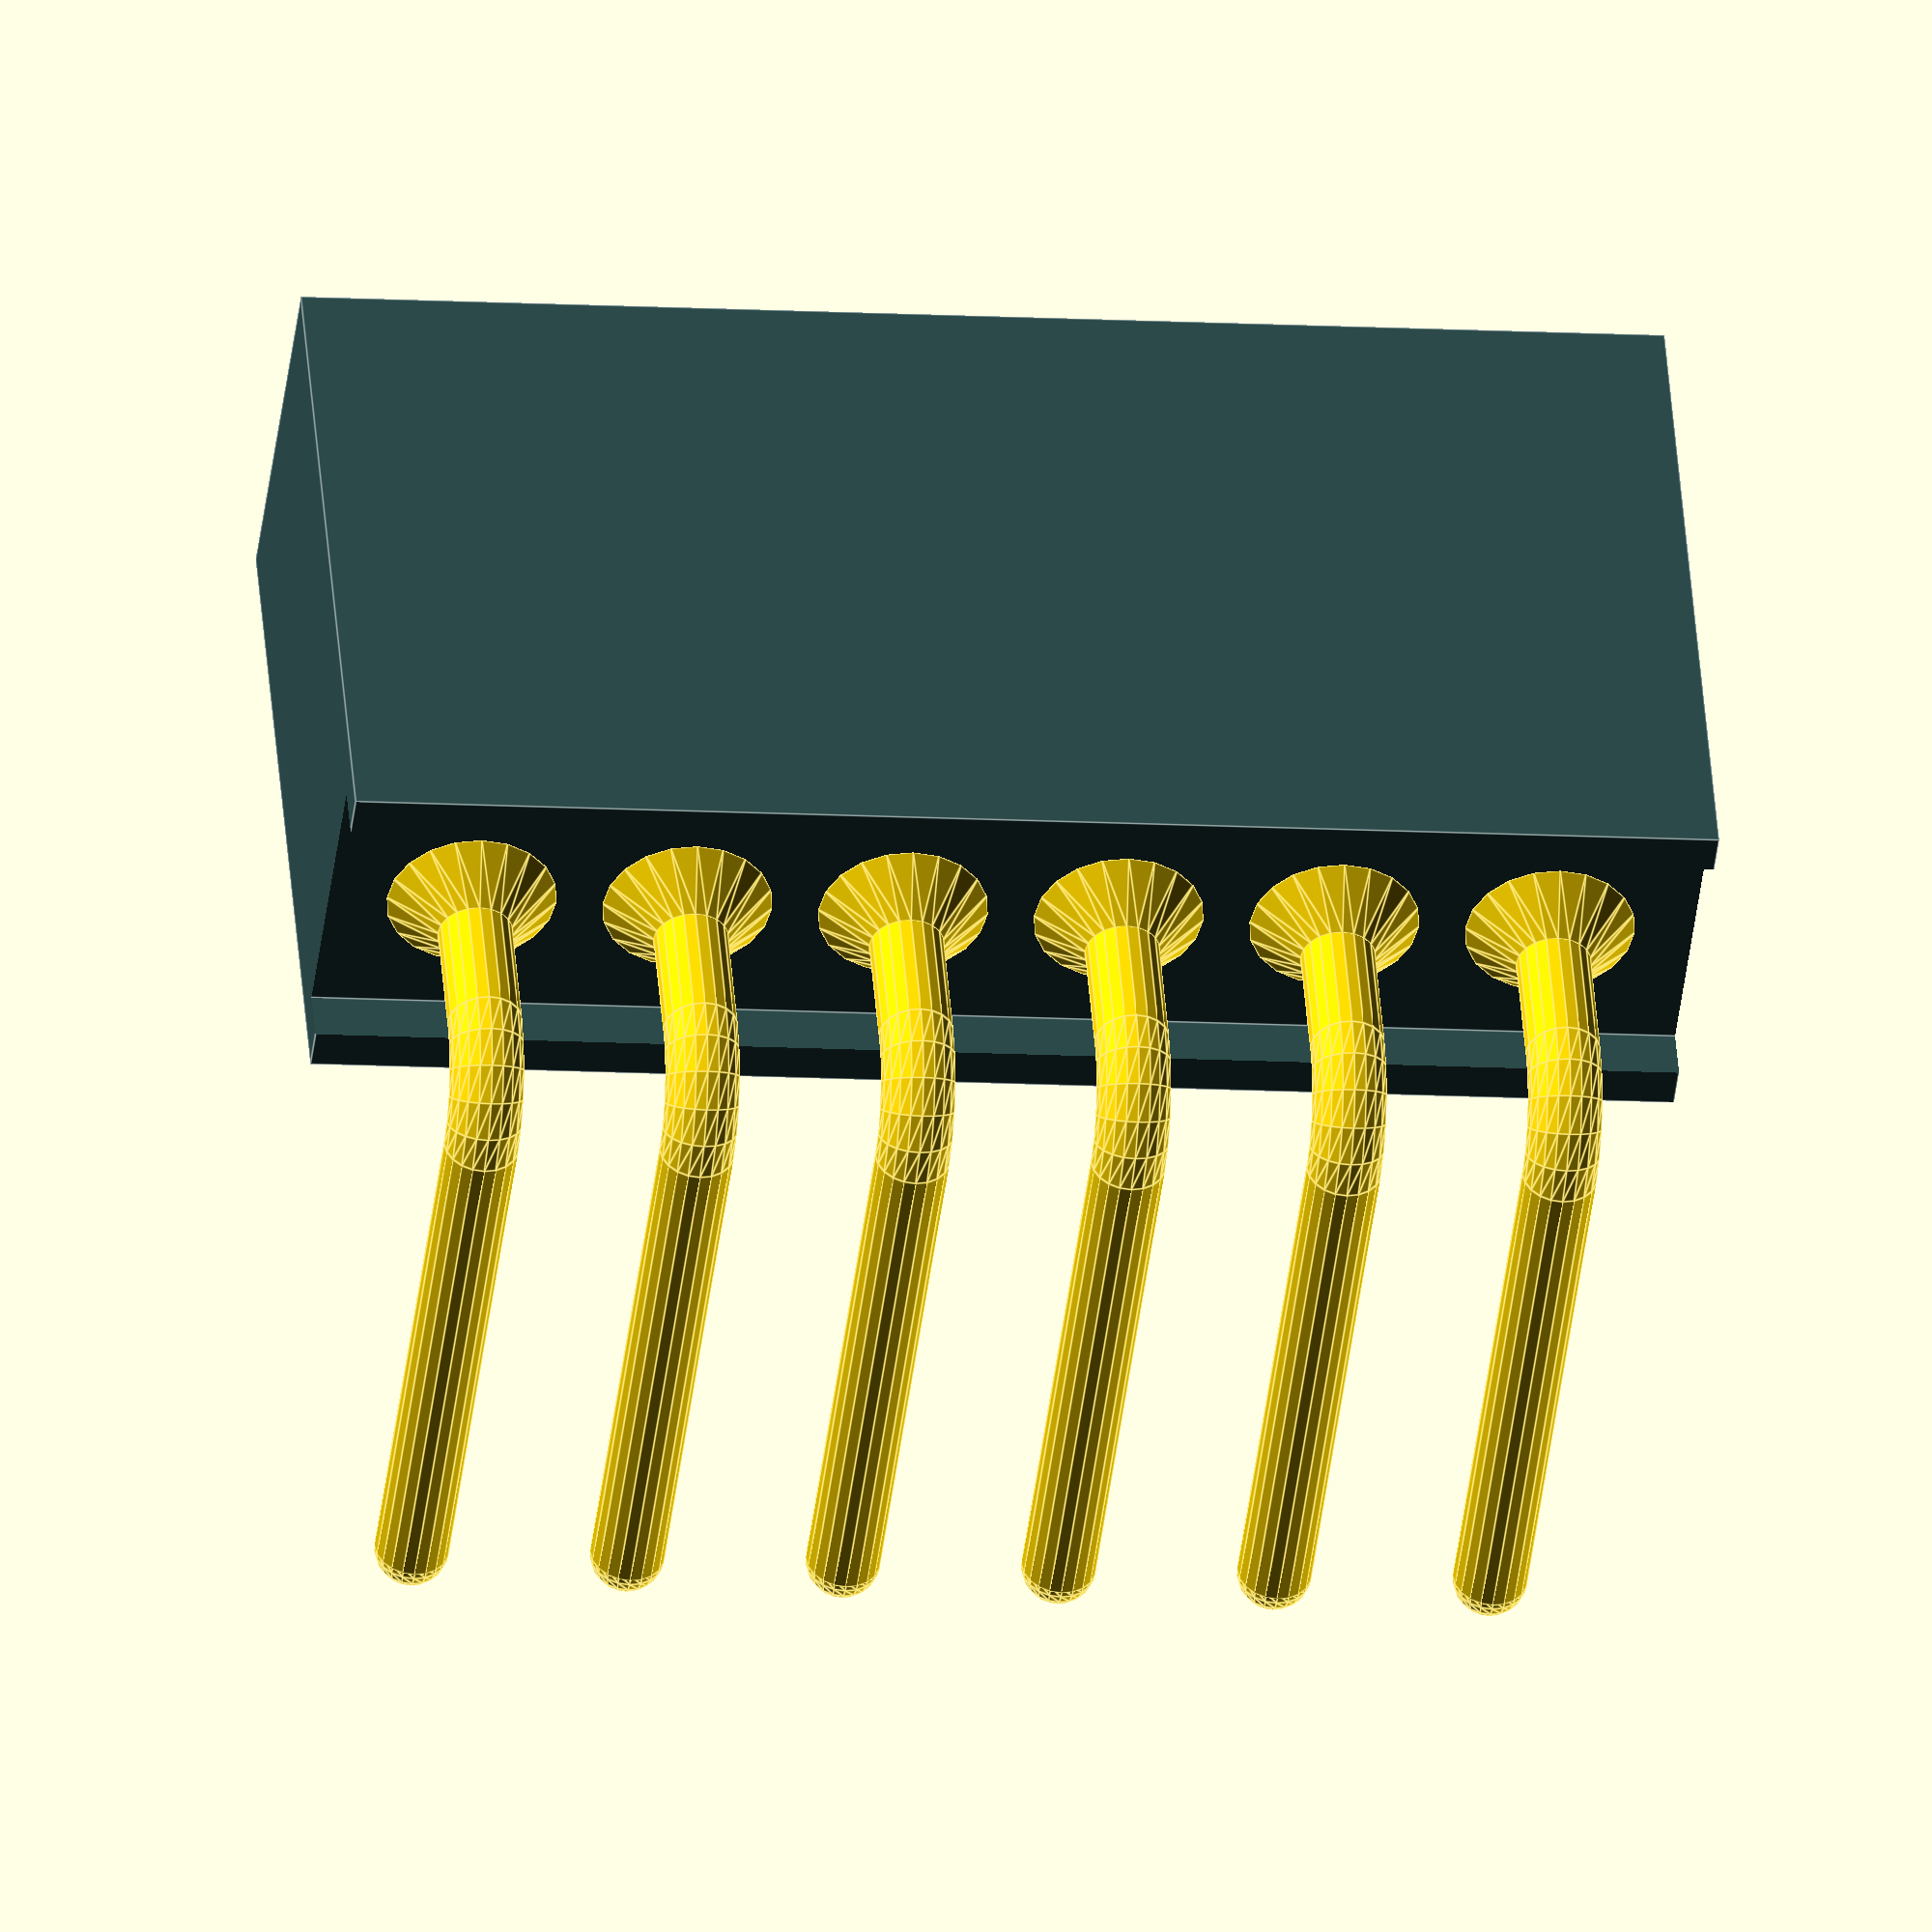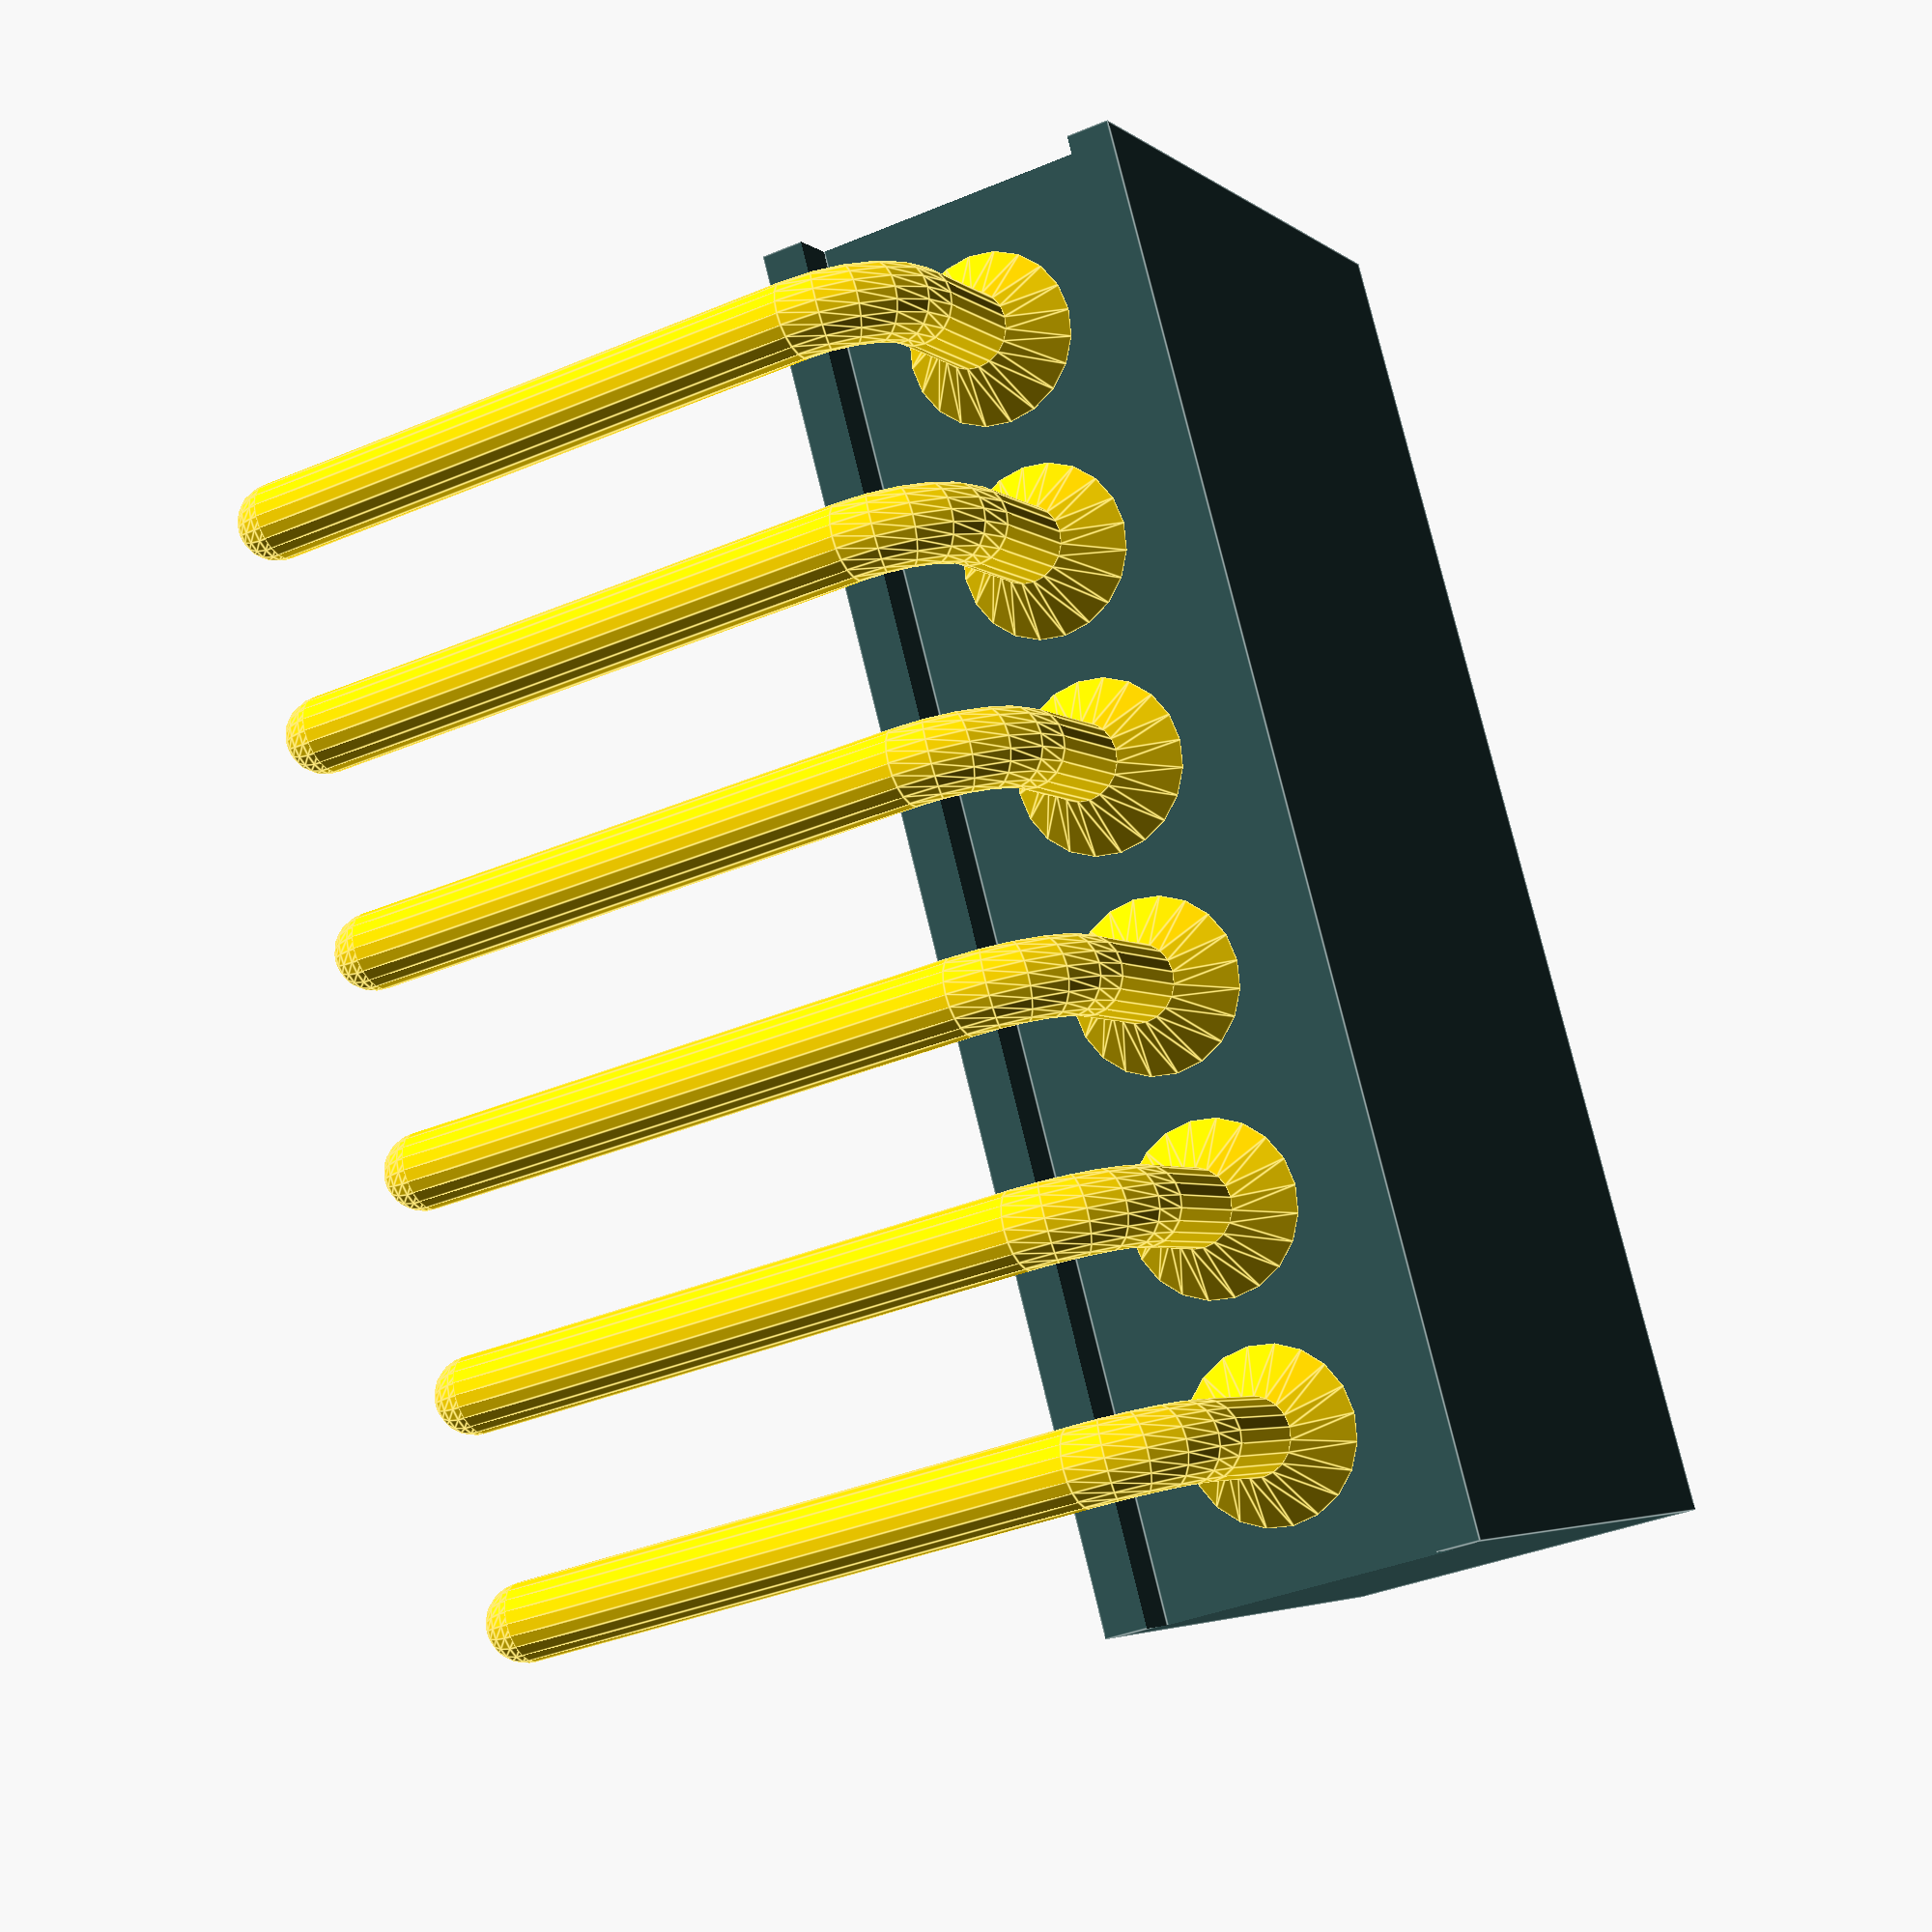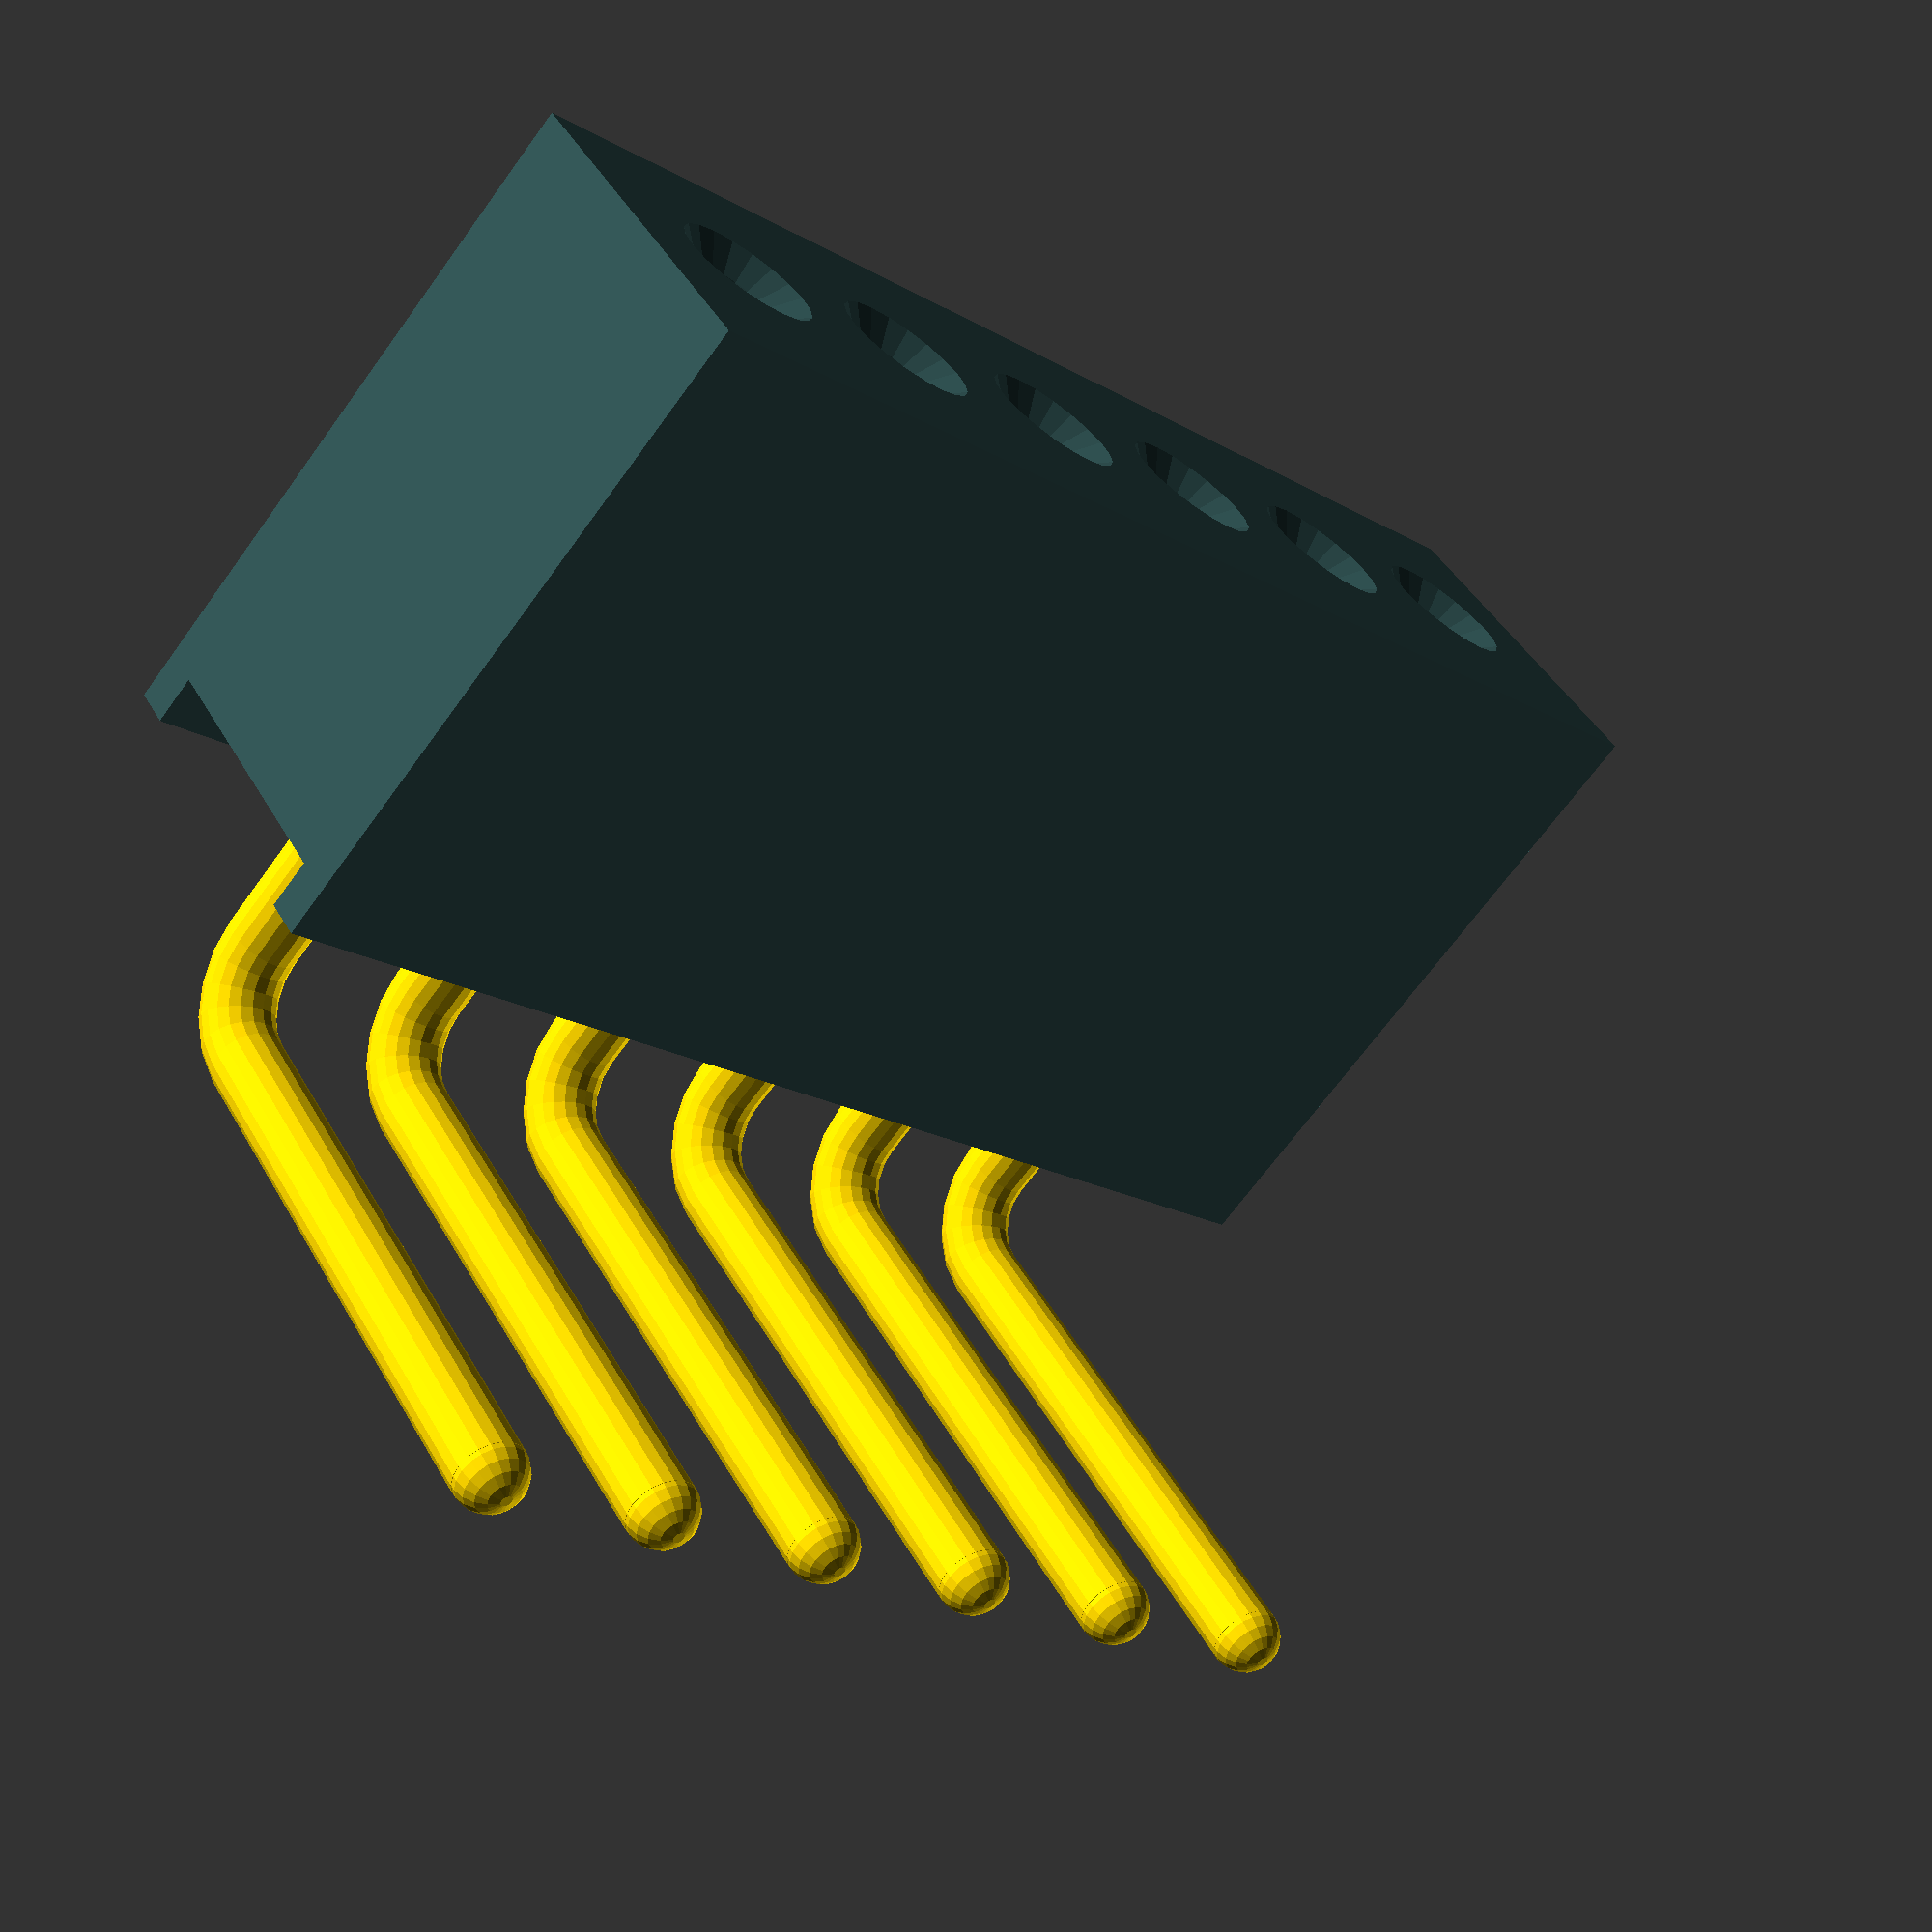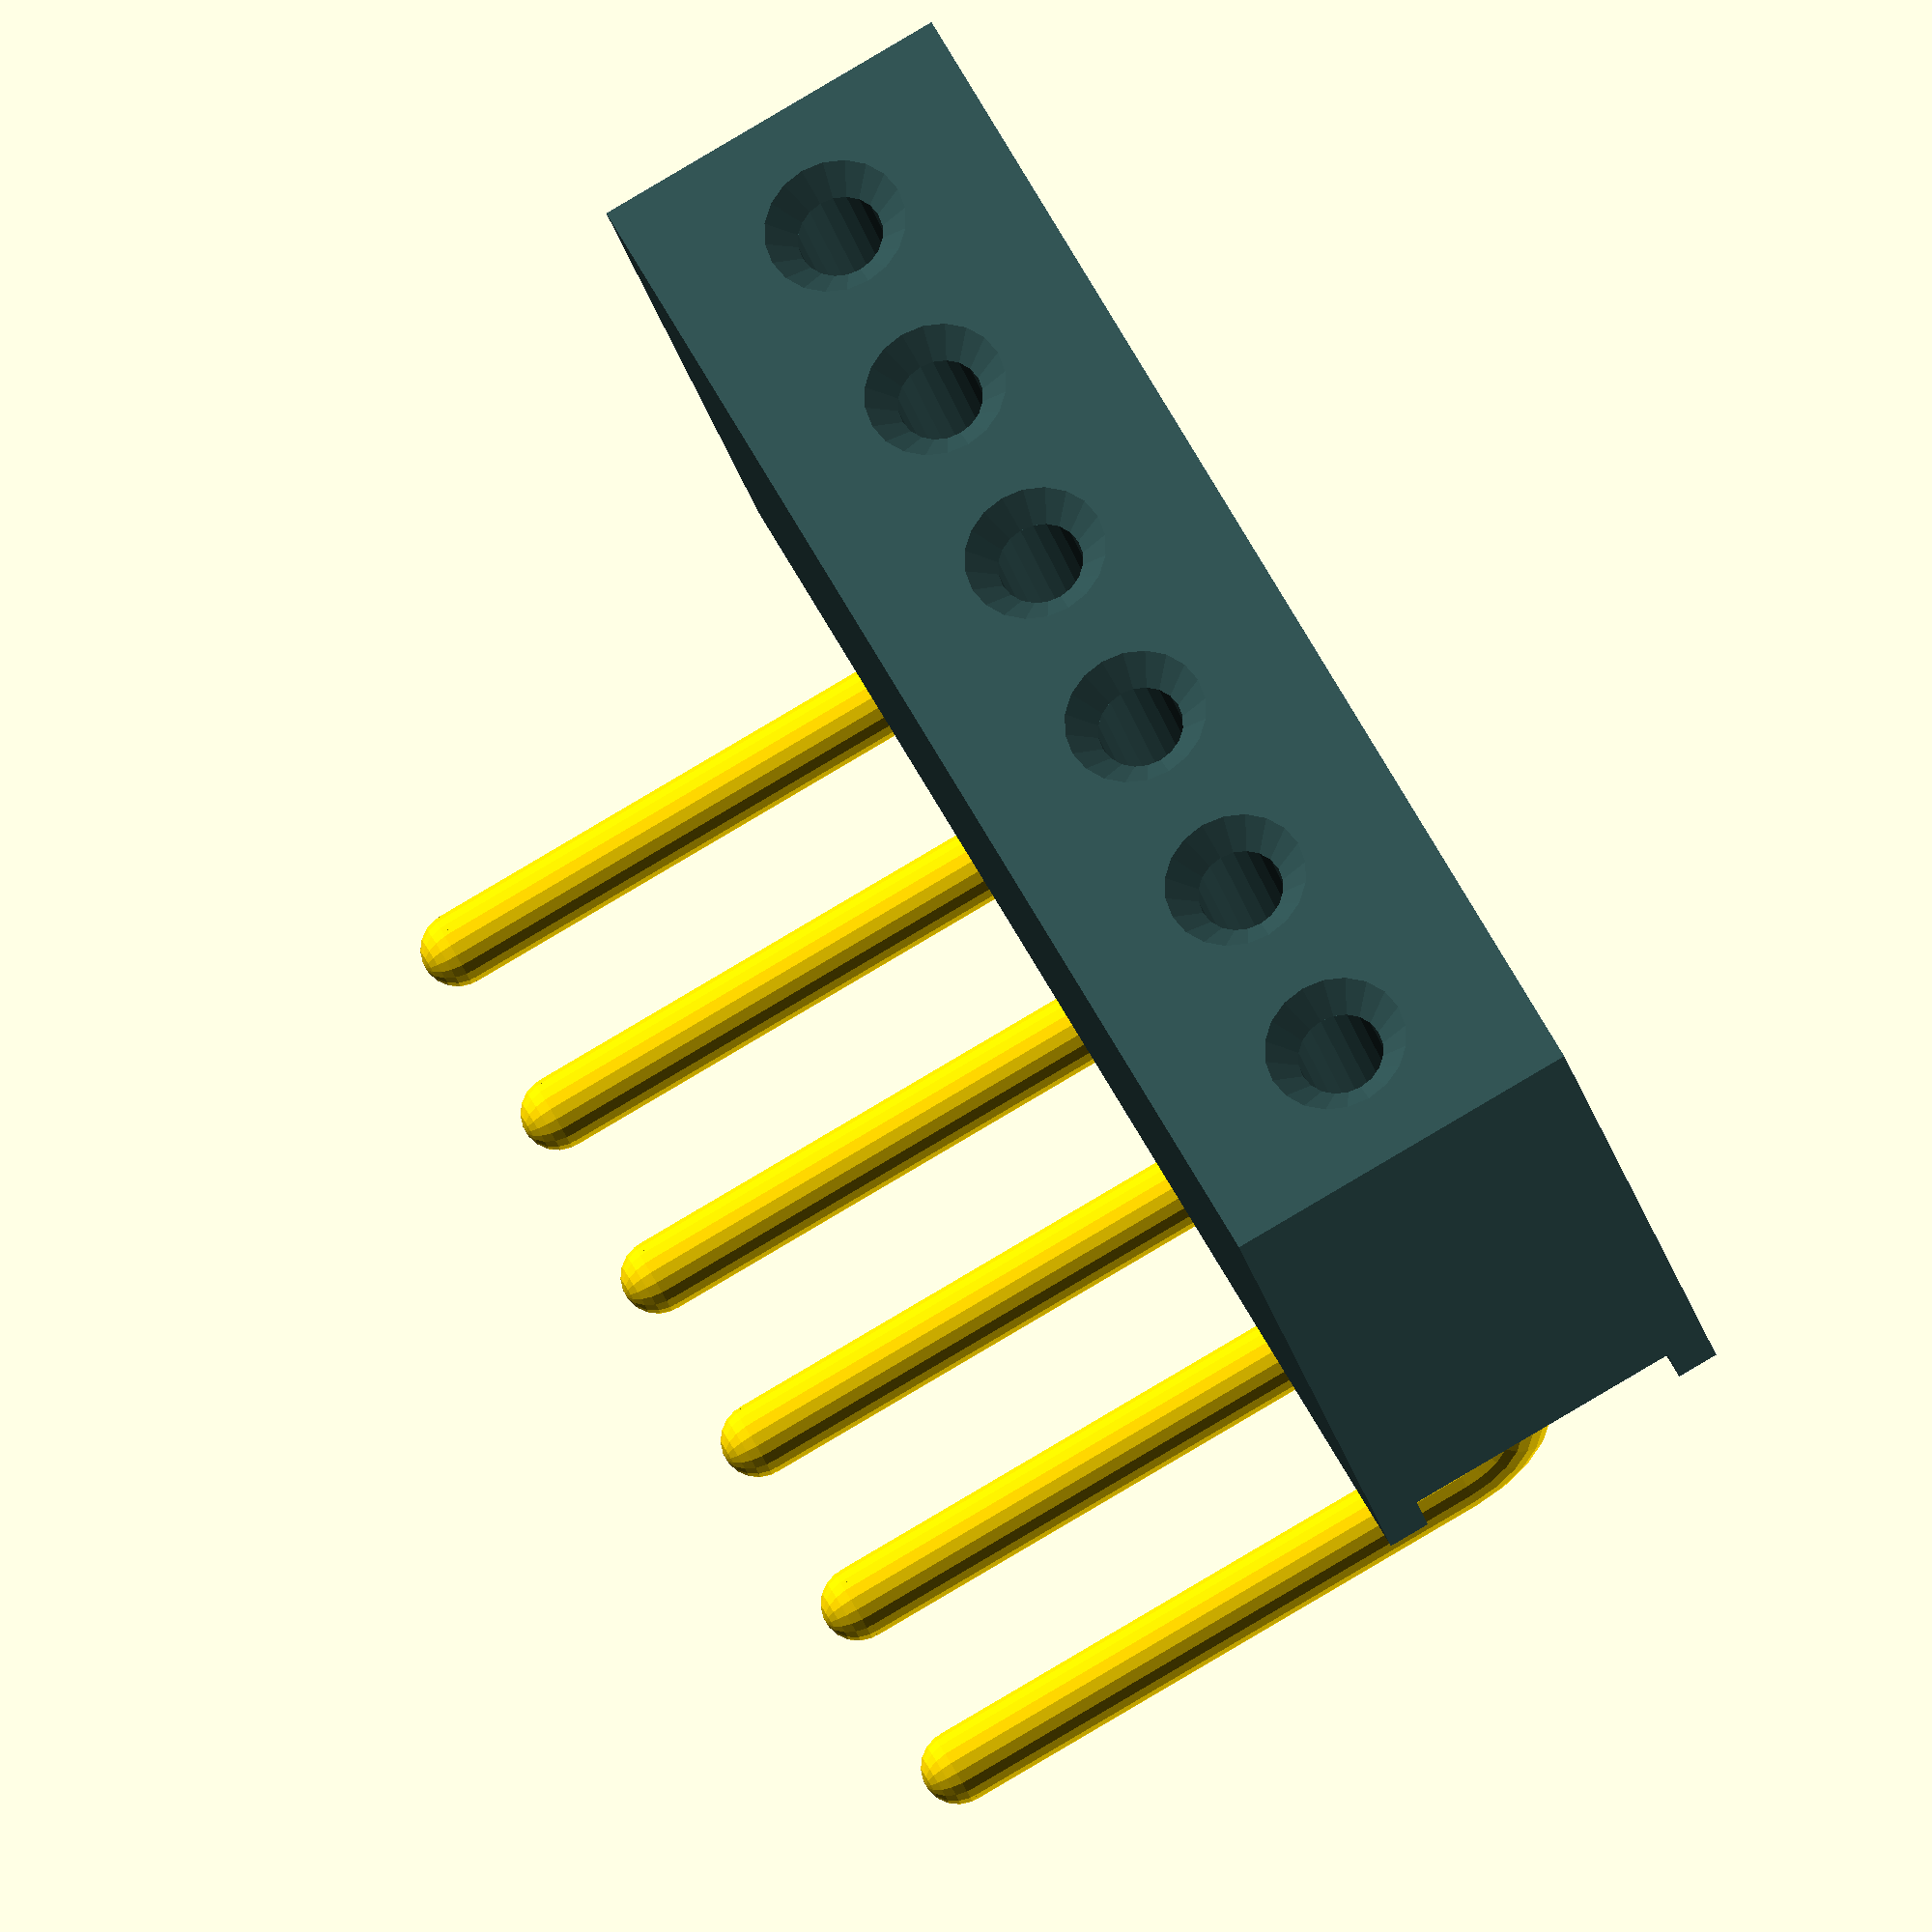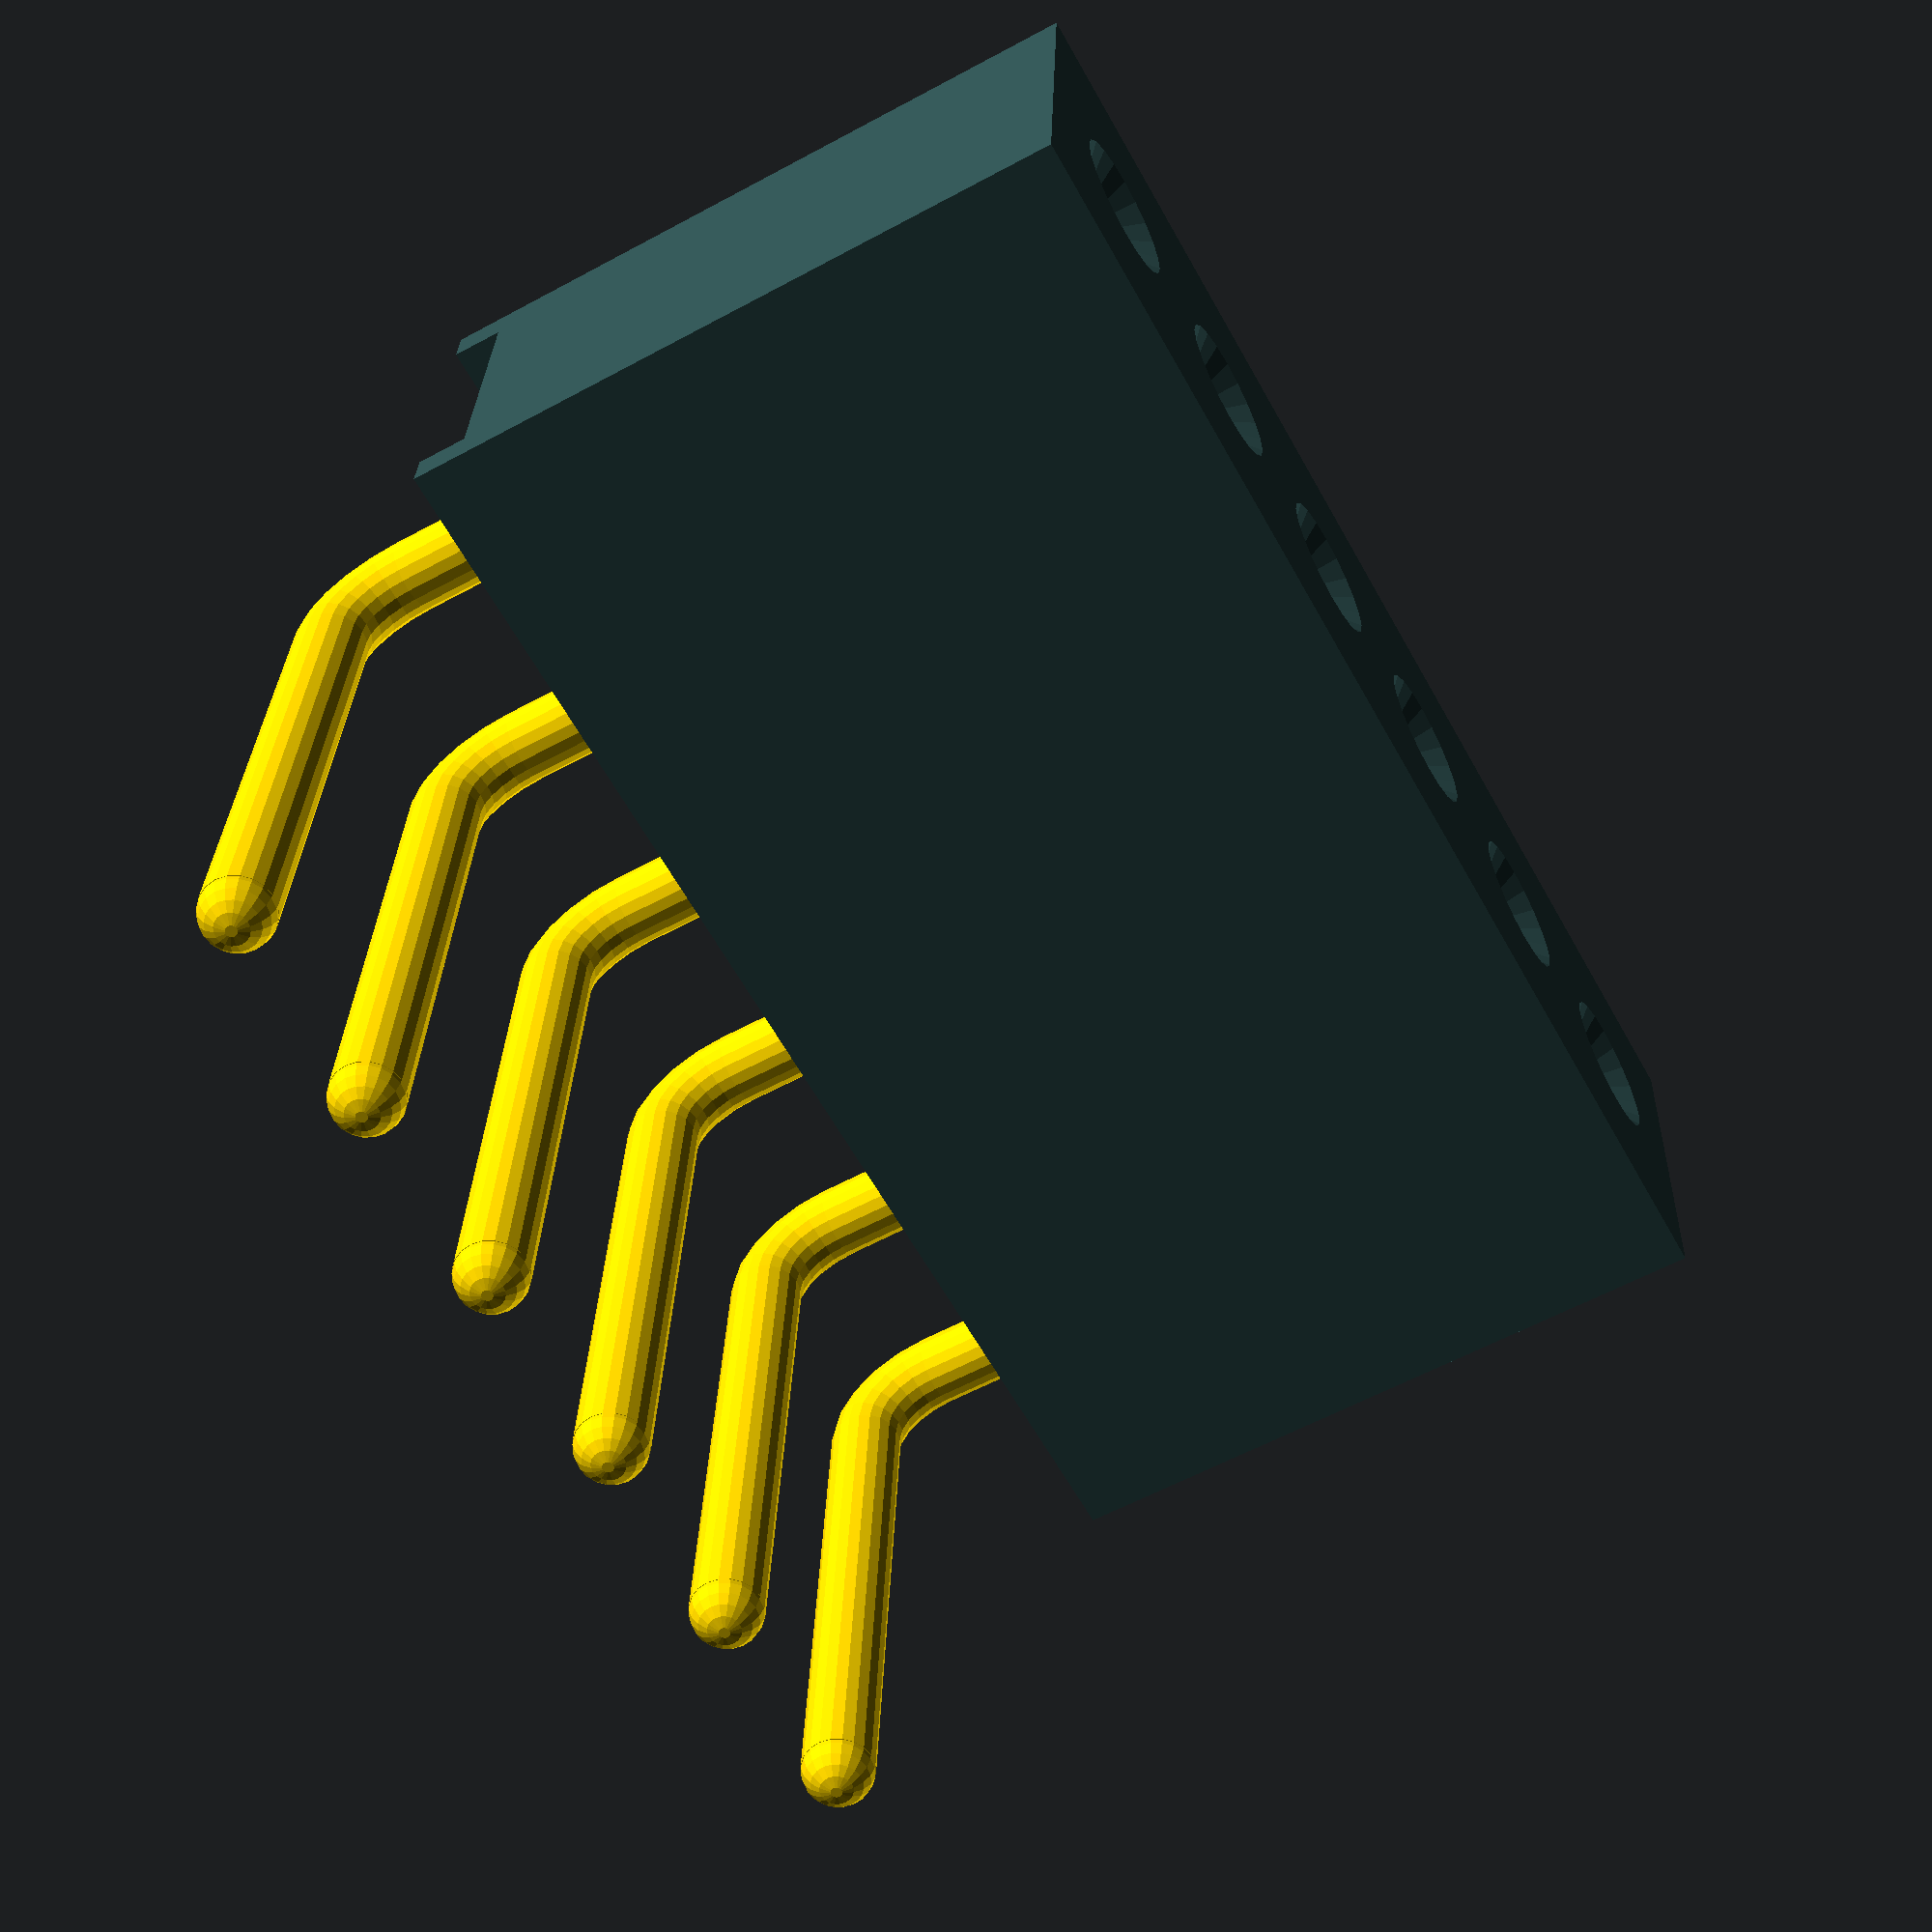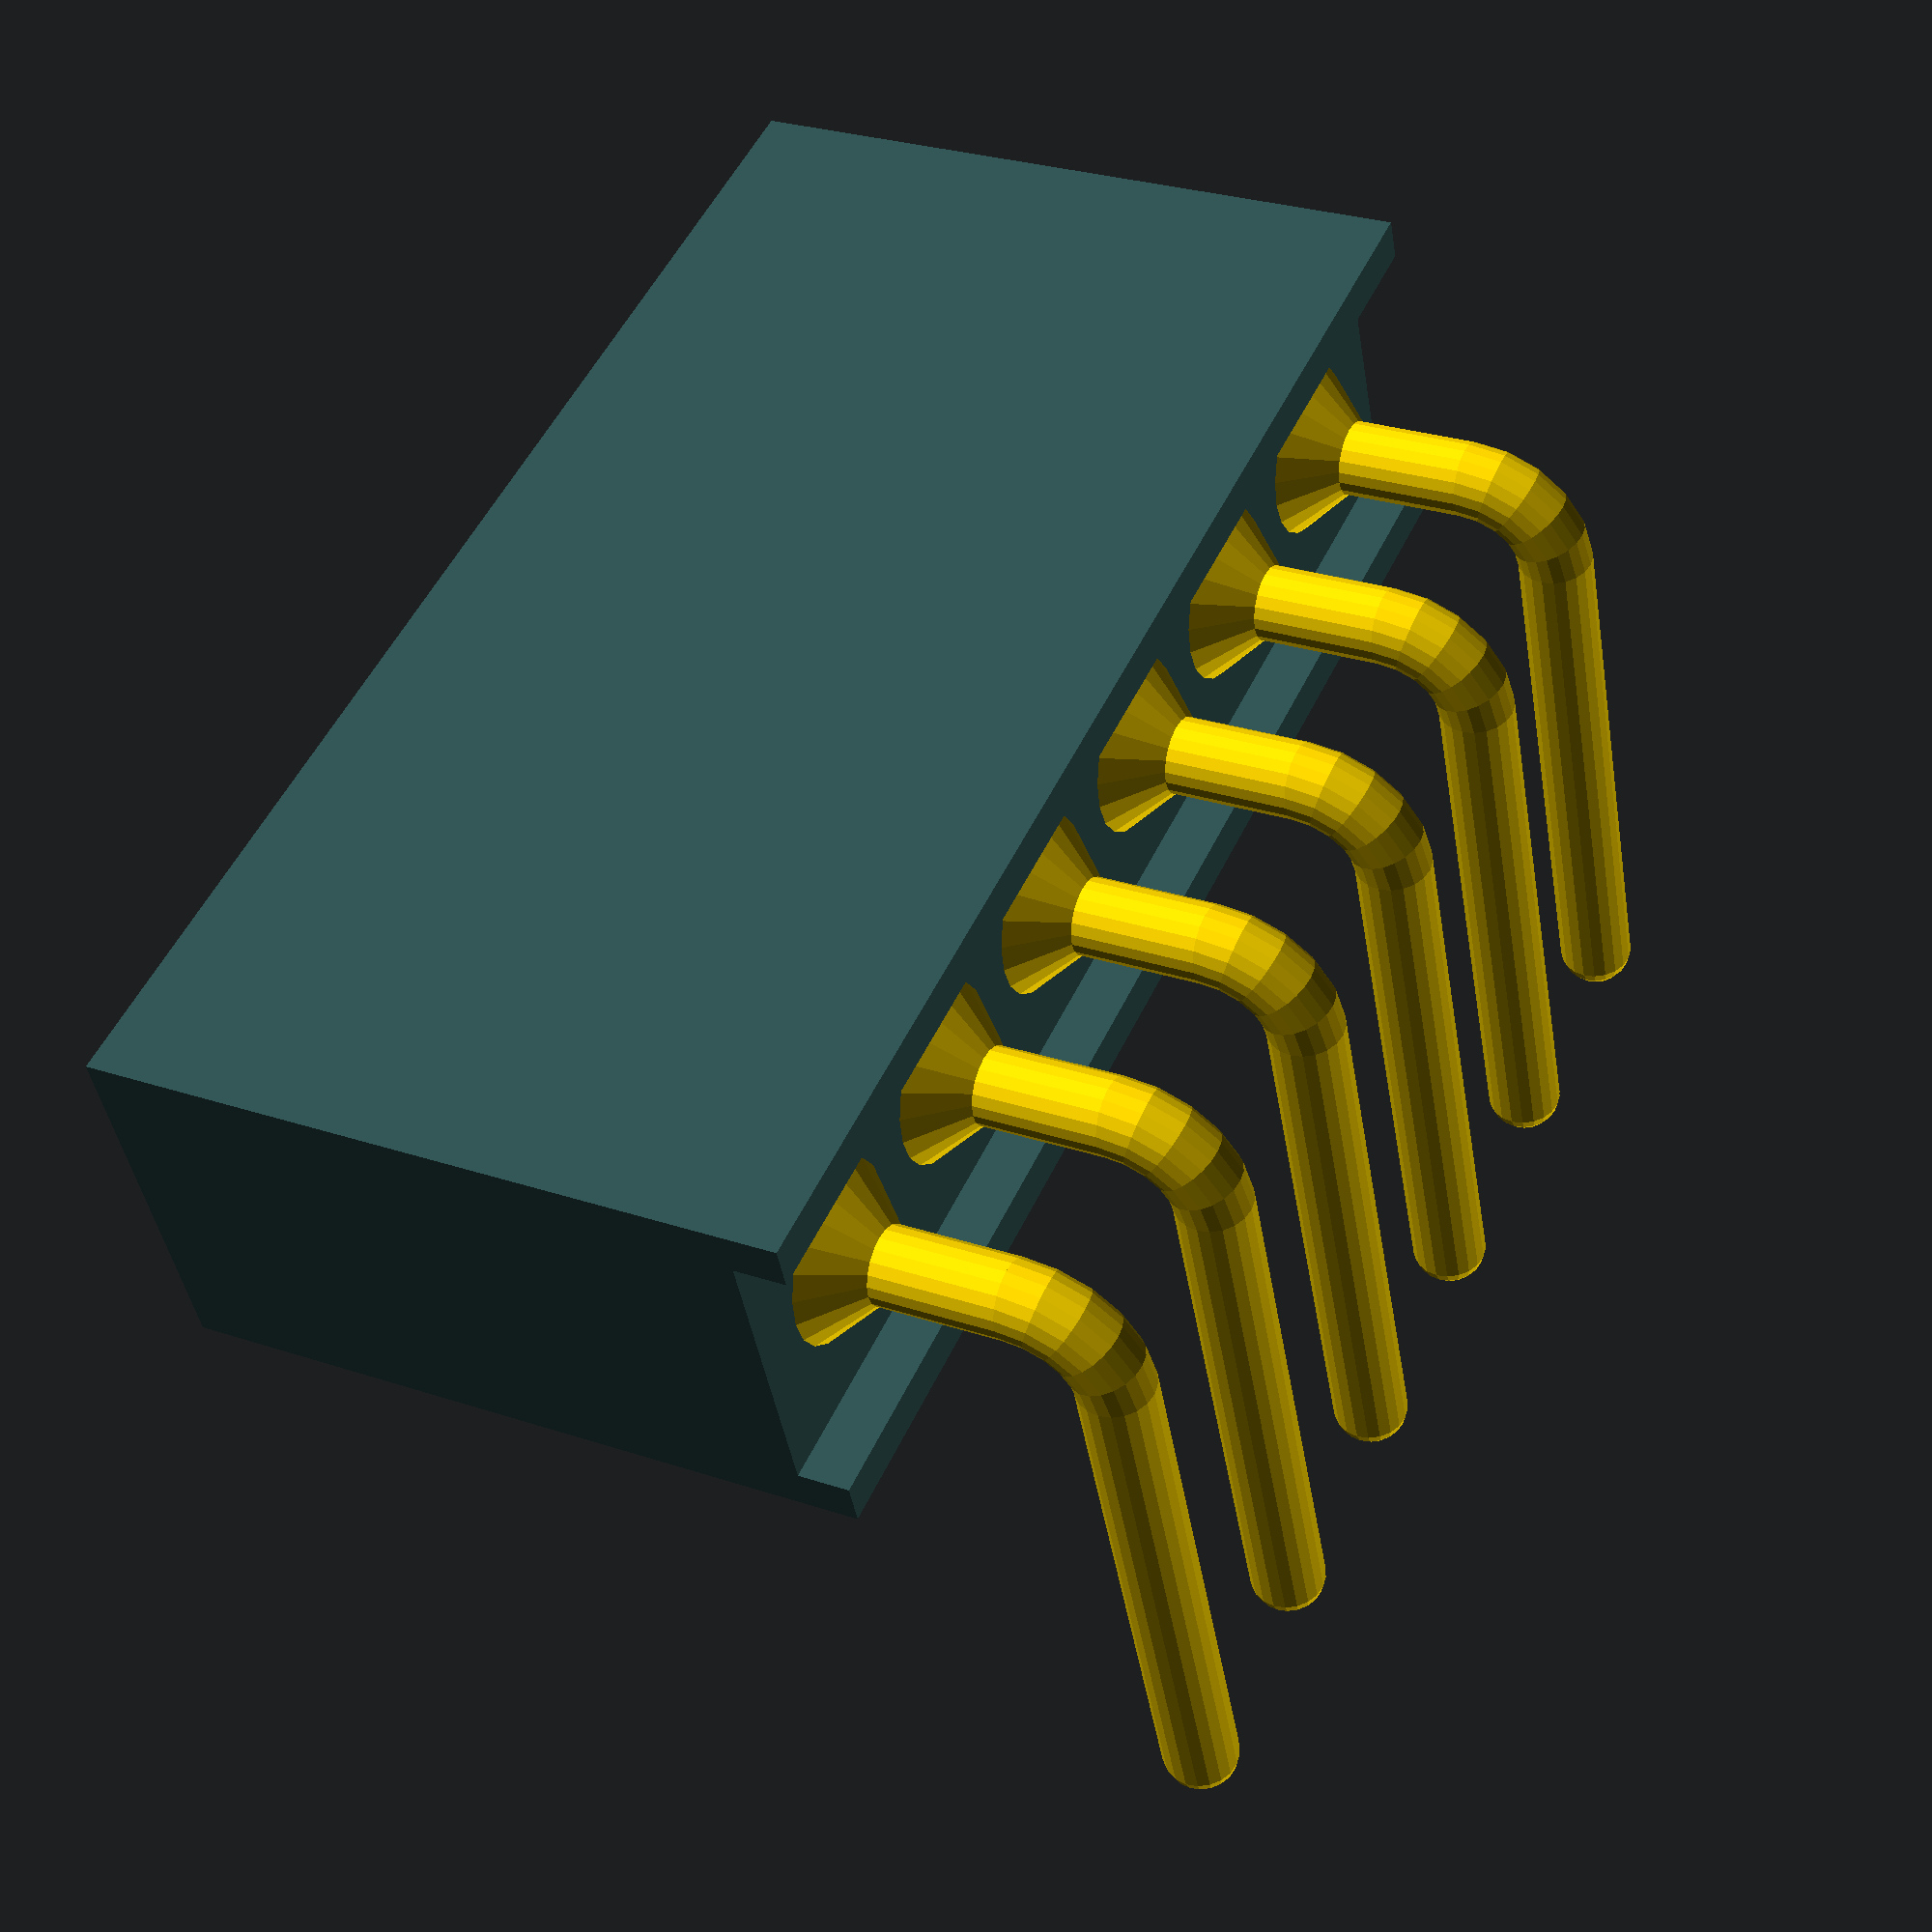
<openscad>
/* Library for MPE-Garry Connectors */
fudge=0.1;

$fn=20;
//demo
MPE_192(6);
translate([10,0,0]) MPE_196(6);
translate([20,0,0]) MPE_098(pins=6,variant=1);
translate([20,-10,0]) MPE_098(pins=6,variant=2);
translate([20,-20,0]) MPE_098(pins=12,variant=3);
translate([20,-30,0]) MPE_098(pins=6,variant=4);
translate([20,-40,0]) MPE_098(pins=6,variant=5);
translate([20,-50,0]) MPE_098(pins=12,variant=6);


!MPE_204();
module MPE_204(pins=6,variant=1,center=false){
  //MPW Garry 1.27mm pitch horizontal female header Series 204
  bdDims=[4.1,pins*1.27+0.41,2.2];
  cntrOffset = 1;
  pinDia=0.44;
  holeDia=0.51;
  pinLngth=3; //Lngth under PCB
  rad=0.5;
  bdOffset=[-4.1+5.3,-bdDims.y+(0.41+1.27)/2,0];
  //body
  difference(){
    color("darkSlateGrey") translate(bdOffset) cube(bdDims);
    color("darkSlateGrey") translate(bdOffset+[-fudge,-fudge/2,(bdDims.z-1.7)/2]) 
      cube([0.3+fudge,bdDims.y+fudge,1.7]);
    for (iy=[0:pins-1])
      color("darkSlateGrey") translate([bdOffset.x,iy*-1.27,bdDims.z/2])
        rotate([0,90,0]){ 
          cylinder(d=holeDia,h=bdDims.x+fudge);
          translate([0,0,bdDims.x-(1-holeDia)/2+fudge]) cylinder(d2=1+fudge*2,d1=holeDia,h=(1-holeDia+fudge)/2);
      }
  }
  
  for (iy=[0:pins-1])
    translate([0,iy*-1.27,0]) pin();
  
  module pin(){
    color("gold") translate([0,0,-pinLngth+pinDia/2]){
      sphere(d=pinDia);
      cylinder(d=pinDia,h=pinLngth+bdDims.z/2-rad-pinDia/2);
    }
    color("gold") translate([rad,0,bdDims.z/2-rad]) 
      rotate([90,0,180]) rotate_extrude(angle=90) translate([rad,0,0]) circle(d=pinDia);
    color("gold") translate([rad,0,bdDims.z/2]) rotate([0,90,0]) cylinder(d=pinDia,h=bdOffset.x+0.3-rad);
    color("gold") translate([bdOffset.x+0.3,0,bdDims.z/2]) rotate([0,-90,0]) cylinder(d2=pinDia,d1=1,h=(1-pinDia)/2);
  }
  
}

module MPE_192(pins,cntrX=false,diff="none"){
  
  pinDia=0.41;
  drill=0.65;
  
  bdyWdth=pins*1.27+0.41;
  bdyHght=2.2;
  bdyDpth=2.2;
  
  cntrOffset = cntrX ? [-bdyWdth/2,0,0] : [-(1.27+0.41)/2,-3.4,0];
  
  translate(cntrOffset){
  if (diff=="none"){
   
      color("darkSlateGrey") cube([bdyWdth,bdyDpth,bdyHght]);
      for (i=[(1.27+0.41)/2:1.27:pins*1.27]){//pins
        color("gold") union(){
          translate([i,3.4,bdyHght/2]) rotate([90,0,0]) cylinder(h=6.4,d=pinDia);//horizontal
          translate([i,3.4,bdyHght/2]) rotate([180,0,0]) cylinder(h=3+bdyHght/2,d=pinDia); //vertical
          translate([i,3.4,bdyHght/2]) rotate([90,0,0]) sphere(d=pinDia);
          translate([i,-3,bdyHght/2]) rotate([90,0,0]) sphere(d=pinDia);
          translate([i,3.4,-3]) rotate([90,0,0]) sphere(d=pinDia); 
        }
      }
    }//if
  else {
    for (i=[(1.27+0.41)/2:1.27:pins*1.27]){//drills
      translate([i,3.4,-3+fudge/2]) cylinder(h=3+fudge,d=drill); //vertical
    }
  }
  }
}

//!MPE_196(28);
module MPE_196(pins,cntrX=false,diff="none"){
  
  pinDia=0.41;
  drill=0.65;
  
  bdyWdth=pins*1.27+0.41;
  bdyHght=2.2;
  bdyDpth=2.2;
  
  cntrOffset = cntrX ? [-bdyWdth/2,0,0] : [-(1.27+0.41)/2,-3.4,0];
  
  translate(cntrOffset){
  if (diff=="none"){
   
      color("darkSlateGrey") cube([bdyWdth,bdyDpth,bdyHght]);
      for (i=[(1.27+0.41)/2:1.27:pins*1.27]){//pins
        color("gold") union(){
          translate([i,3.4-0.7,bdyHght/2]) rotate([90,0,0]) cylinder(h=6.4-0.7,d=pinDia);//horizontal
          translate([i,2.2+4.7-3.6,pinDia/2]) rotate([-90,0,0]) cylinder(h=3.6,d=pinDia); //solderpart
          
          translate([i,-3,bdyHght/2])  sphere(d=pinDia); //front sphere
          hull(){
            translate([i,2.7,bdyHght/2])  sphere(d=pinDia); //upper sphere
            translate([i,2.2+4.7-3.6,pinDia/2])  sphere(d=pinDia); //bottom sphere
          }
          translate([i,2.2+4.7,pinDia/2]) sphere(d=pinDia); //back spehre
        }
      }
    }//if
  else {
    for (i=[(1.27+0.41)/2:1.27:pins*1.27]){//drills
      translate([i,3.4,-3+fudge/2]) cylinder(h=3+fudge,d=drill); //vertical
    }
  }
  }
}
//!MPE_094(16,cntr=false);
module MPE_094(pins, center=false, diff="none", thick=8.5){ //receptable housing
  //dual row, SMD
  holeX=0.7;
  holeY=0.7;
  drill=1.02;
  
  cntrOffset = center ? [-pins/4*2.54-0.25,-2.54,0] : [-1.27-0.25,-1.25,0];
  
  pinWdth=0.64;
  pinLen=3.1;
  
  translate(cntrOffset){
    
    if (diff=="housing"){
      translate([-fudge/2,-fudge/2,0]) cube([2.54*(pins/2)+0.5+fudge,5.08+fudge,thick]);
    }
    
    else if (diff=="drill") {
      for (i=[0:2.54:(pins/2-1)*2.54],j=[1.27,1.27+2.54]){
          translate([i+1.27+0.25-holeX/2,j-0.2,-pinLen]) cylinder(h=pinLen, d=1.1);
        }
    }
    else if (diff=="pins"){
      translate([pins/4*2.54+0.25,2.54,-matThck+fudge/2]) rndRect(2.54*pins/2,5.08,thick,1.27,0);
    }
    else {
      difference(){
        color("darkSlateGrey") cube([2.54*(pins/2)+0.5,5.08,8.5]);
        for (i=[0:2.54:(pins/2-1)*2.54],j=[1.27,1.27+2.54]){
          translate([i+1.27+0.25-holeX/2,j-holeY/2,-fudge/2+2]) cube([holeX,holeY,6.5+fudge]);
        }
      }
    
      color("gold")
        for (i=[0:2.54:(pins/2-1)*2.54],j=[1.27,1.27+2.54]){
          translate([i+1.27+0.25-holeX/2,j-0.2,-pinLen]) cube([pinWdth,0.4,pinLen]);
        }
    }//else
  }
}



*rotate(-90) MPE_098(20,3,true,center=true);
module MPE_098(pins,variant=1,peg=false,diff="none",center=false){
  //-- variations --
  //single row, low profile (3.7mm)      - 1,2 (Pin Layout 1,2)
  //dual row, low profile                - 3
  //single row, standard profile (7.5mm) - 4,5 (Pin Layout 1,2) 
  //dual row, standard profile           - 6
  
  rows = ((variant == 3)||(variant==6)) ? 2 : 1;
  bdHght = (variant>=4) && (variant<=6) ? 7.5 : 3.5;
  
  cntrOffset = center ? [-pins/(2*rows)*2.54,-1.25*rows,0] : [-1.27,-1.25,0];

  holeX=0.9;
  holeY=0.9;
  drill=1.2;
  frstm=1.7;
  gap= (rows>1) ? 4.4 : 1.7;
  pegDist=(pins/2-2)*2.54;
  
  pinWdth=0.64;
  pinLen= (rows>1) ? (4.65-holeX)/2 : (4.5-holeX)/2;
  
  translate(cntrOffset){
    if (diff=="none"){
      difference(){
        color("darkSlateGrey") translate([0,0,0.2]) cube([pins*2.54/rows,2.5*rows,bdHght]);
        color("darkSlateGrey") translate([-fudge/2,((2.5*rows)-gap)/2,0]) cube([pins*2.54/rows+fudge,gap,0.5]);
        
        if (rows==1){
          for (i=[0:2.54:(pins-1)*2.54]){
            color("darkSlateGrey") translate([i+1.27,1.25,(bdHght+0.2-fudge)/2+0.2]) cube([holeX,holeY,bdHght+0.2],true);
            translate([i+1.27,1.25,bdHght]) mirror([0,0,1]) frustum([frstm+fudge,frstm+fudge,0.6],45);
            }
        }
        else {
          for (r=[-1.27,+1.27]){ //row
            for (c=[0:2.54:(pins-1)/2*2.54]){ //column
              color("darkSlateGrey") translate([c+1.27,2.5+r,(bdHght+0.2-fudge)/2+0.2]) cube([holeX,holeY,bdHght+0.2],true);
              translate([c+1.27,2.5+r,bdHght]) mirror([0,0,1]) frustum([frstm+fudge,frstm+fudge,0.6],45);
            }
          }
        }
      
      }//difference
      
      //pins
      if (rows == 1){
        
        for (i=[0:2.54*2:(pins-1)*2.54]){
          translate([i-pinWdth/2+1.27,1.25+holeY/2,0]) pin();
        }
        color("gold")
        for (i=[2.54:2.54*2:(pins-1)*2.54]){
          translate([i-pinWdth/2+1.27,+1.25-holeY/2,0]) mirror([0,1,0]) pin();
        }
      }
      else{ //two rows
        color("gold")
        for (ix=[0:2.54:(pins-1)*2.54/2],iy=[-1,1]){
            translate([ix-pinWdth/2+1.27,2.5+iy*(+1.27+holeY/2),0]) mirror([0,1-iy,0]) pin(); //cube([pinWdth,pinLen,0.2]);
          }
        
      }
      //pegs
      if ((peg)&&(rows>1))
        for (ix=[2.54,2.54+pegDist]){
          color("darkslateGrey") translate([ix,2.54,-0.8]) cylinder(d=1.6,h=1.3);
        color("darkslateGrey") translate([ix,2.54,-1.1]) cylinder(d1=1.6-0.3,d2=1.6,h=0.3);
        }
    } // none
    
    else if (diff=="drill"){
      for (i=[0:2.54:(pins-1)*2.54]){
          #translate([i+1.27,1.25,-thick+fudge/2]) cylinder(h=thick,d=drill);
      }
    }// if drill
  }
  
  module pin(){
    rad=0.5;
    //cube([pinWdth,pinLen,0.2]);
    color("gold") translate([0,0,rad]) rotate([-90,0,0]) bend([pinWdth,pinLen,0.2],90,rad) cube([pinWdth,pinLen-rad,0.2]);
  }
}


// ---- helpers ---

// bend modifier
// bends an child object along the x-axis
// size: size of the child object to be bend
// angle: angle to bend the object, negative angles bend down
// radius: bend radius, if center= false is measured on the outer if center=true is measured on the mid
// center=true: bend relative to the childrens center
// center=false: bend relative to the childrens lower left edge
// flatten: calculates only the stretched length of the bend and adds a cube accordingly


module bend(size=[50,20,2],angle=45,radius=10,center=false, flatten=false){
  alpha=angle*PI/180; //convert in RAD
  strLngth=abs(radius*alpha);
  i = (angle<0) ? -1 : 1;


  bendOffset1= (center) ? [-size.z/2,0,0] : [-size.z,0,0];
  bendOffset2= (center) ? [0,0,-size.x/2] : [size.z/2,0,-size.x/2];
  bendOffset3= (center) ? [0,0,0] : [size.x/2,0,size.z/2];

  childOffset1= (center) ? [0,size.y/2,0] : [0,0,size.z/2*i-size.z/2];
  childOffset2= (angle<0 && !center) ? [0,0,size.z] : [0,0,0]; //check

  flatOffsetChld= (center) ? [0,size.y/2+strLngth,0] : [0,strLngth,0];
  flatOffsetCb= (center) ? [0,strLngth/2,0] : [0,0,0];

  angle=abs(angle);

  if (flatten){
    translate(flatOffsetChld) children();
    translate(flatOffsetCb) cube([size.x,strLngth,size.z],center);
  }
  else{
    //move child objects
    translate([0,0,i*radius]+childOffset2) //checked for cntr+/-, cntrN+
      rotate([i*angle,0,0])
      translate([0,0,i*-radius]+childOffset1) //check
        children(0);
    //create bend object

    translate(bendOffset3) //checked for cntr+/-, cntrN+/-
      rotate([0,i*90,0]) //re-orientate bend
       translate([-radius,0,0]+bendOffset2)
        rotate_extrude(angle=angle)
          translate([radius,0,0]+bendOffset1) square([size.z,size.x]);
  }
}

*frustum([3,2,0.9],method="poly");
module frustum(size=[1,1,1], flankAng=5, center=false, method="poly", col="darkSlateGrey"){
  //cube with a trapezoid crosssection
  //https://en.wikibooks.org/wiki/OpenSCAD_User_Manual/Primitive_Solids#polyhedron
  cntrOffset= (center) ? [0,0,-size.z/2] : [size.x/2,size.y/2,0];

  flankRed=tan(flankAng)*size.z; //reduction in width by angle
  faceScale=[(size.x-flankRed*2)/size.x,(size.y-flankRed*2)/size.y]; //scale factor for linExt method only

  if (method=="linExt")
    translate(cntrOffset)
      linear_extrude(size.z,scale=faceScale)
        square([size.x,size.y],true);
  else{ //for export to FreeCAD/StepUp
    polys= [[-size.x/2,-size.y/2,-size.z/2], //0
            [ size.x/2,-size.y/2,-size.z/2], //1
            [ size.x/2, size.y/2,-size.z/2], //2
            [-size.x/2, size.y/2,-size.z/2],//3
            [-(size.x/2-flankRed),-(size.y/2-flankRed),size.z/2], //4
            [  size.x/2-flankRed ,-(size.y/2-flankRed),size.z/2], //5
            [  size.x/2-flankRed , (size.y/2-flankRed),size.z/2], //5
            [-(size.x/2-flankRed), (size.y/2-flankRed),size.z/2]]; //5
    faces= [[0,1,2,3],  // bottom
            [4,5,1,0],  // front
            [7,6,5,4],  // top
            [5,6,2,1],  // right
            [6,7,3,2],  // back
            [7,4,0,3]]; // left
   color(col) polyhedron(polys,faces,convexity=2);
  }
}


</openscad>
<views>
elev=44.5 azim=265.5 roll=353.1 proj=o view=edges
elev=37.2 azim=330.0 roll=298.4 proj=p view=edges
elev=315.7 azim=228.3 roll=152.2 proj=p view=wireframe
elev=273.7 azim=295.2 roll=239.5 proj=o view=solid
elev=331.9 azim=209.2 roll=181.7 proj=p view=solid
elev=42.8 azim=205.3 roll=9.4 proj=p view=solid
</views>
